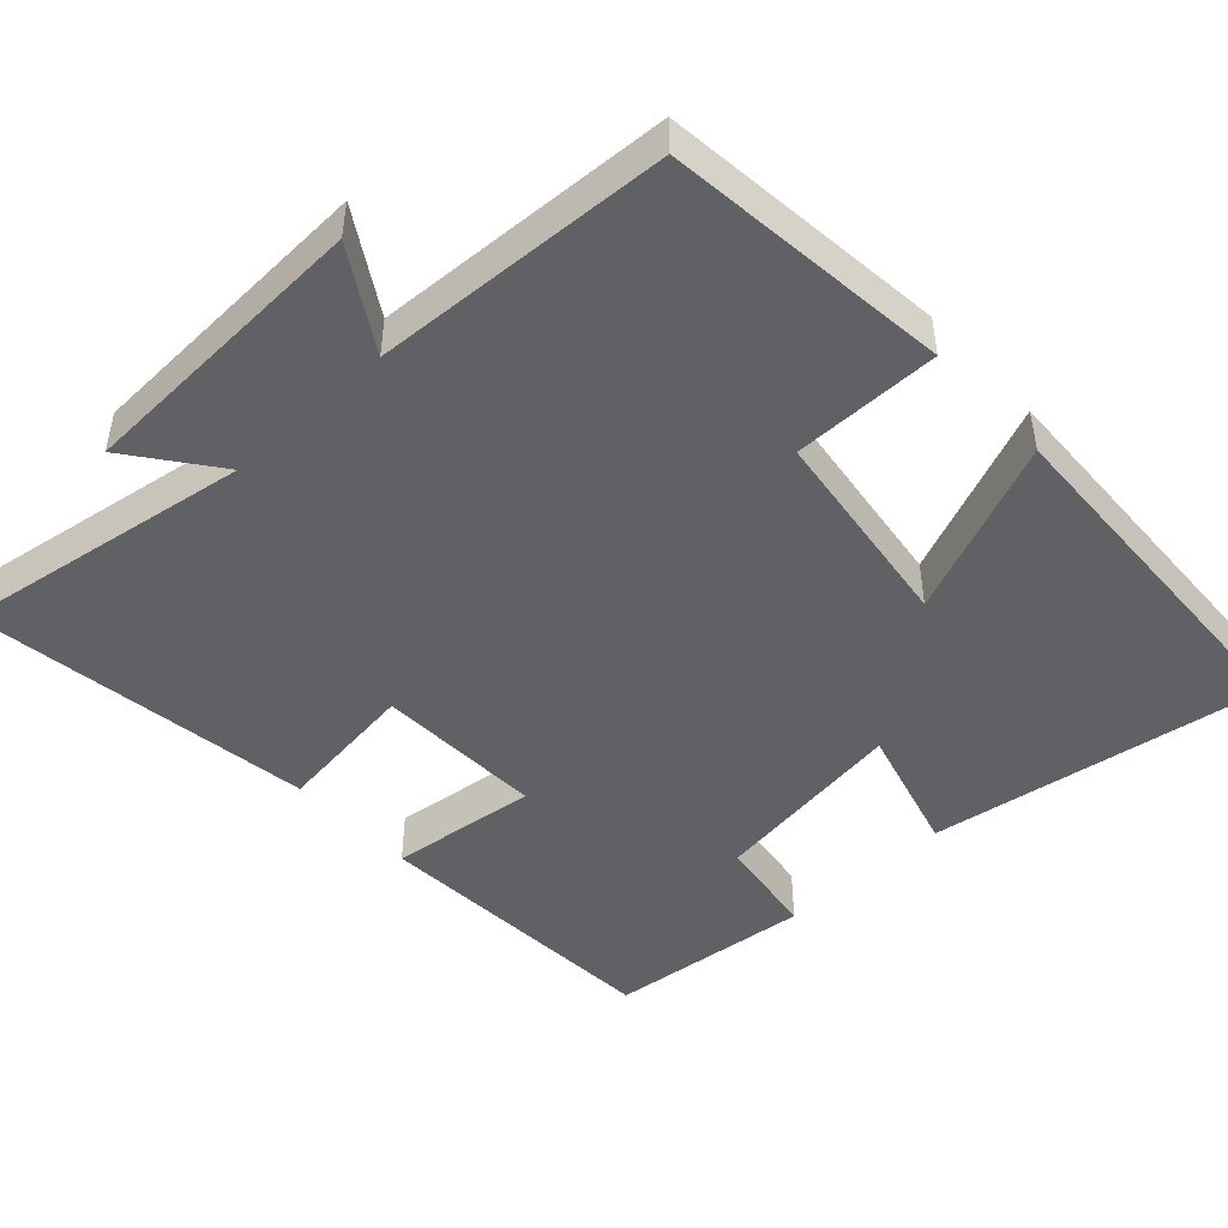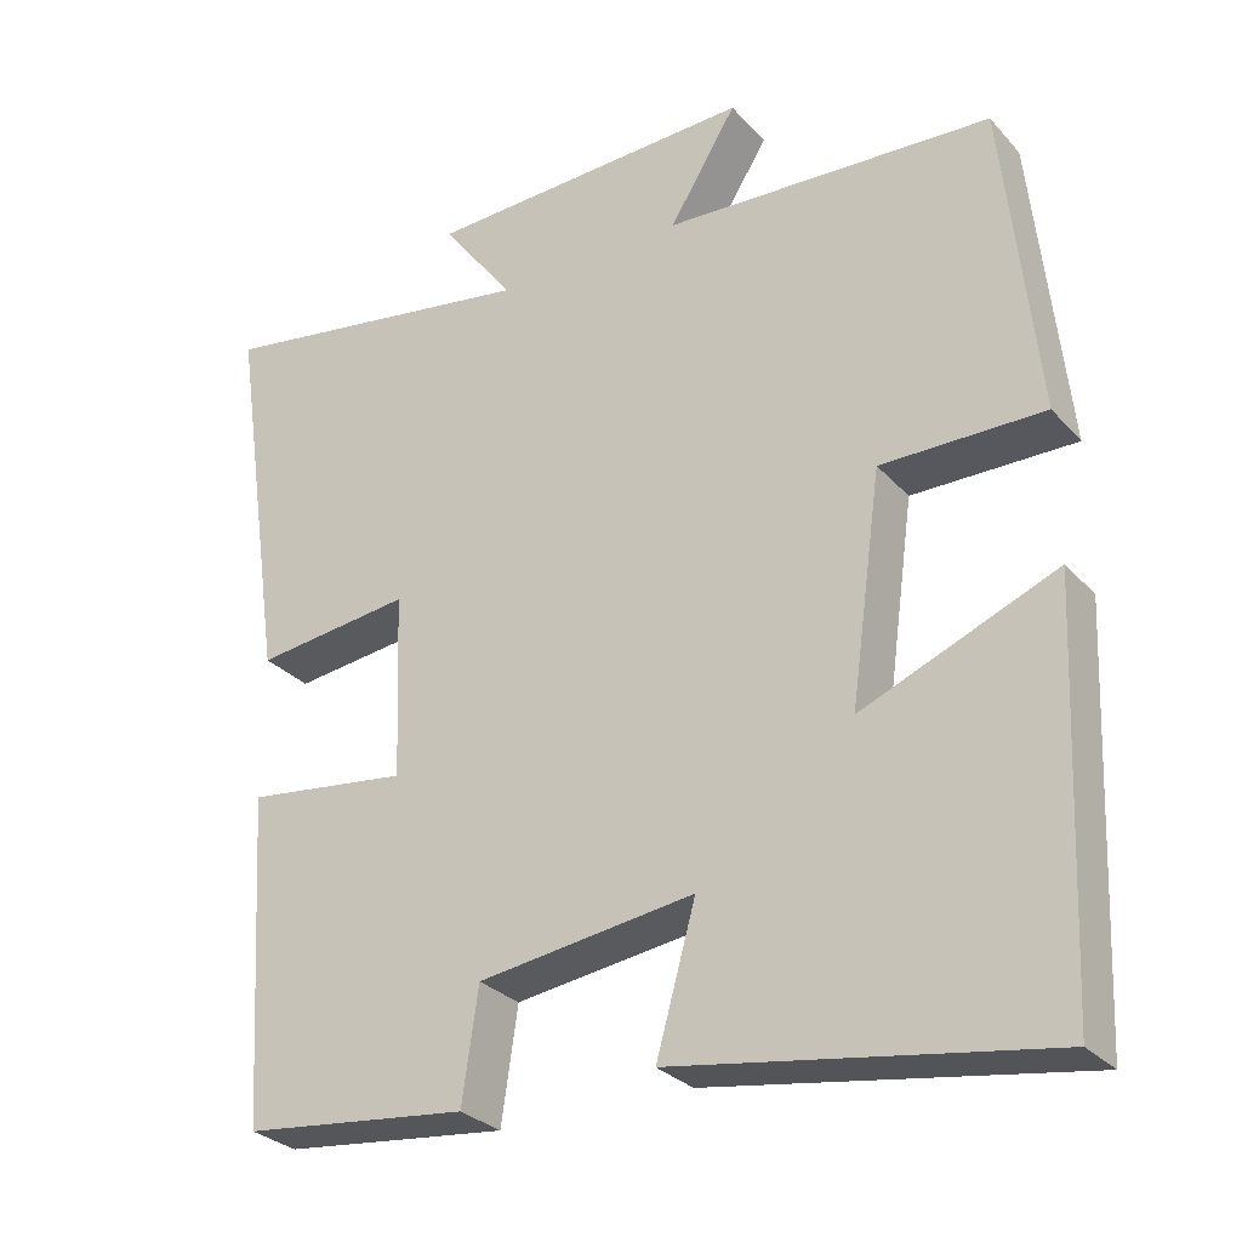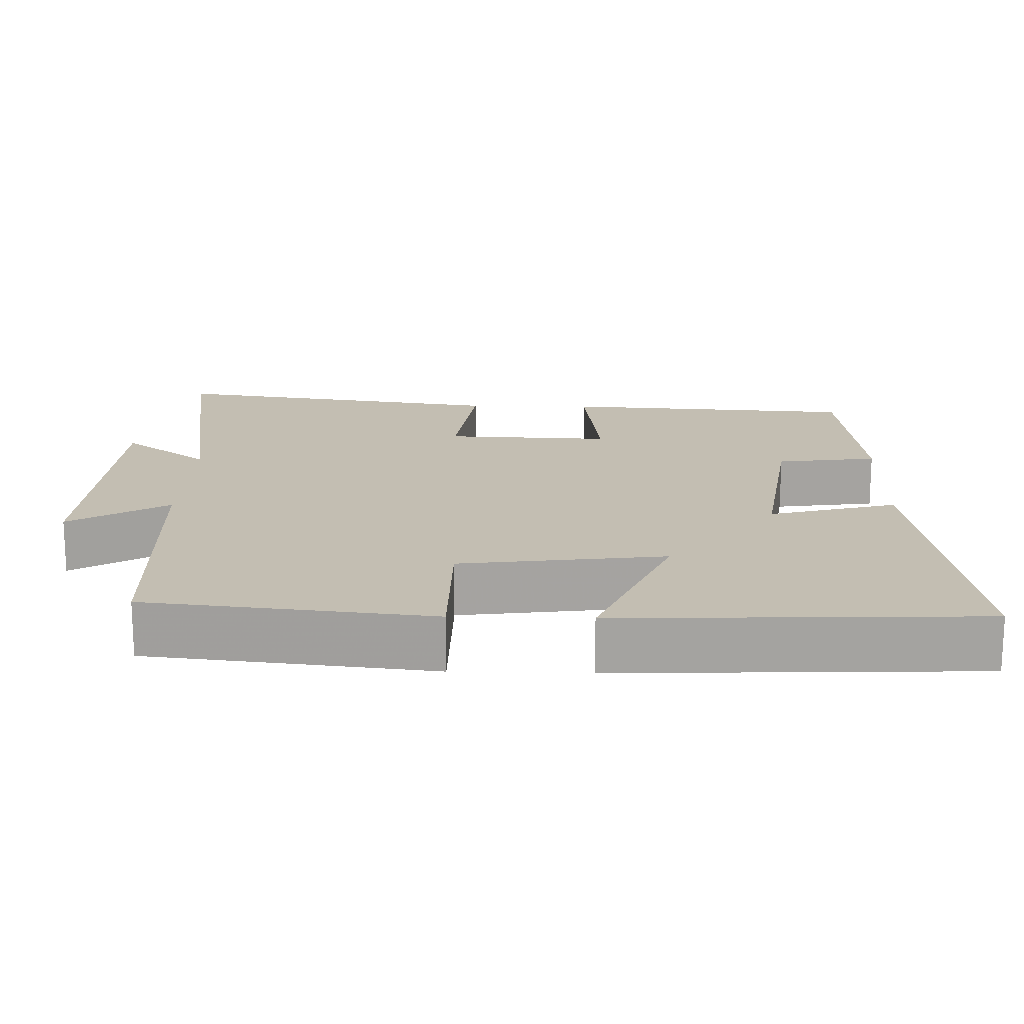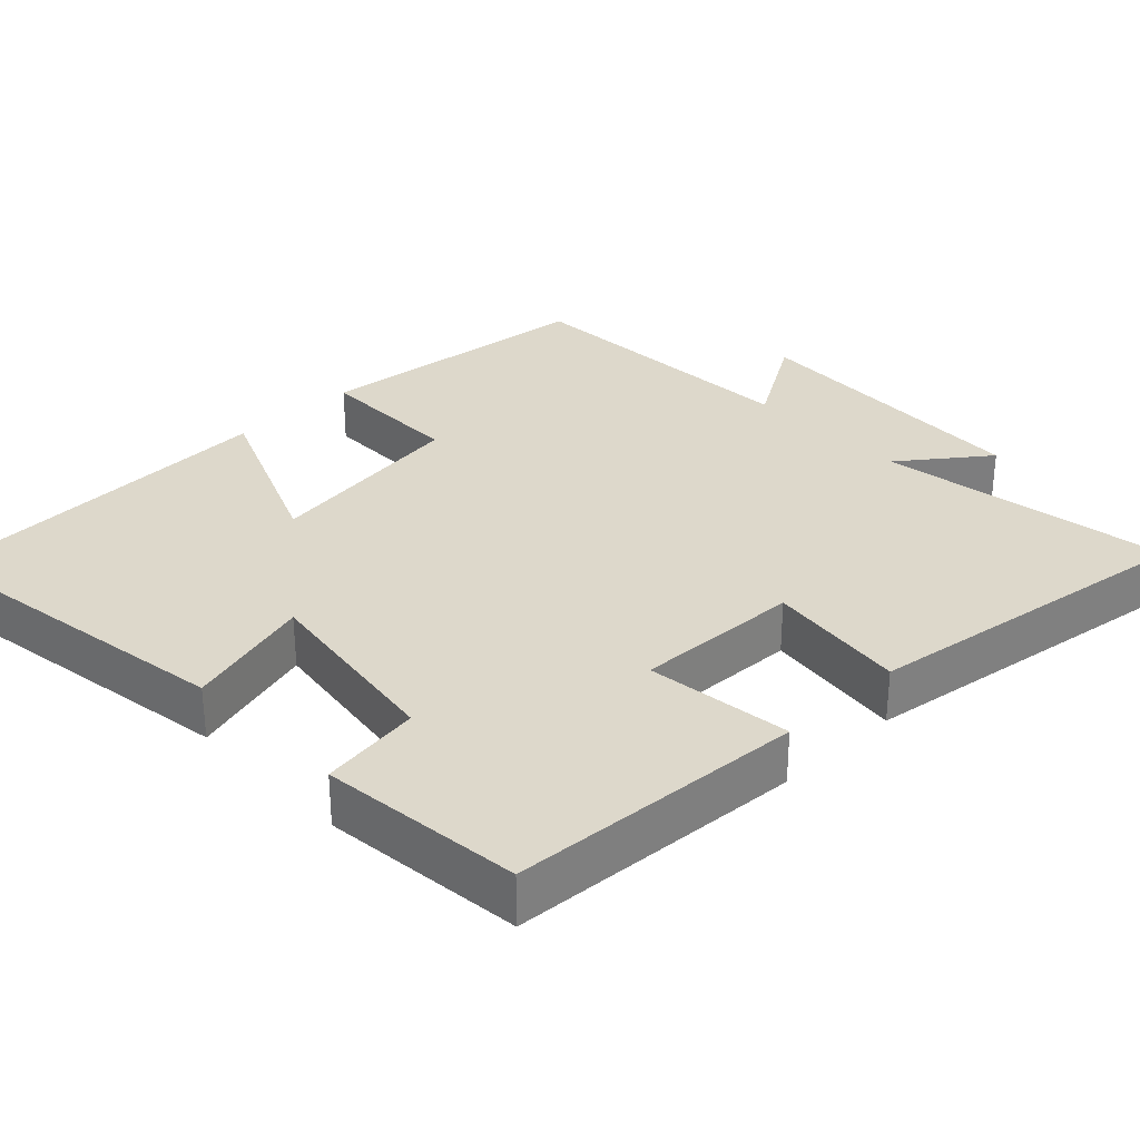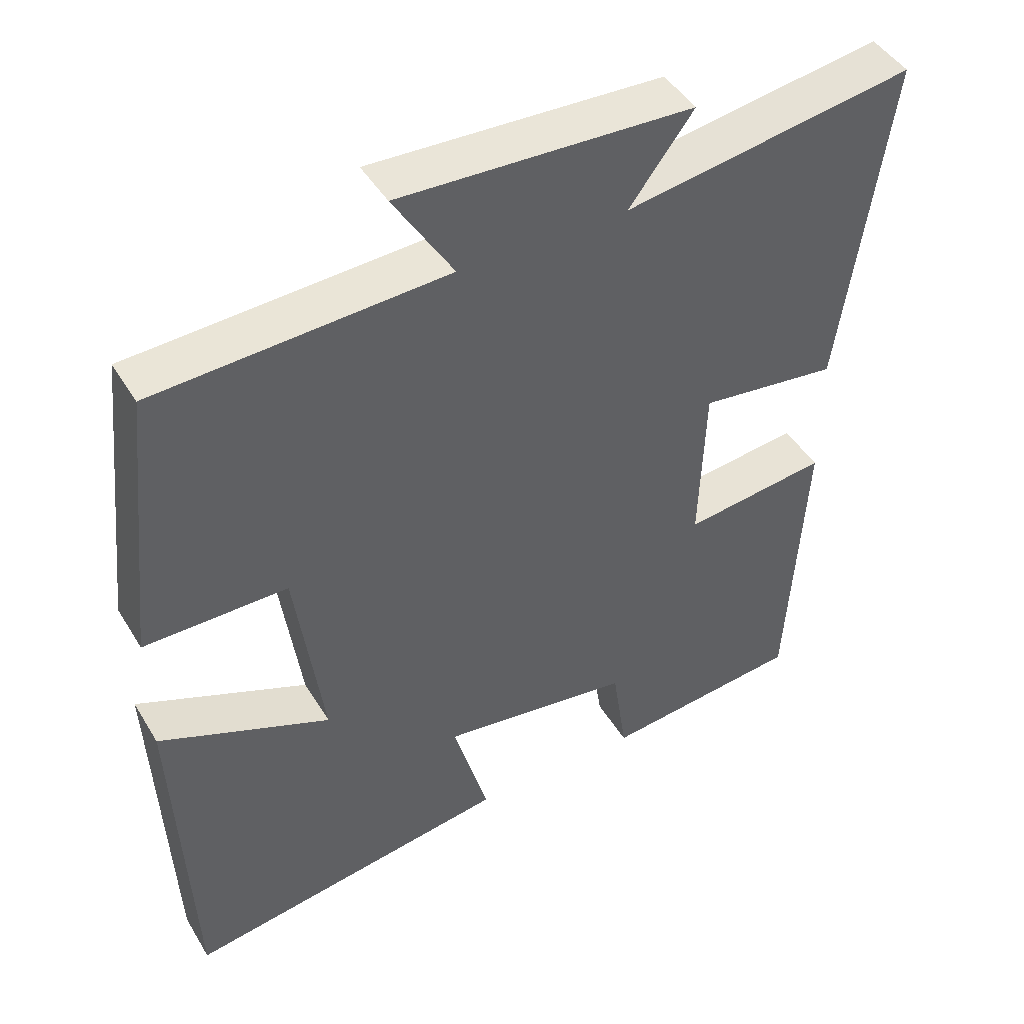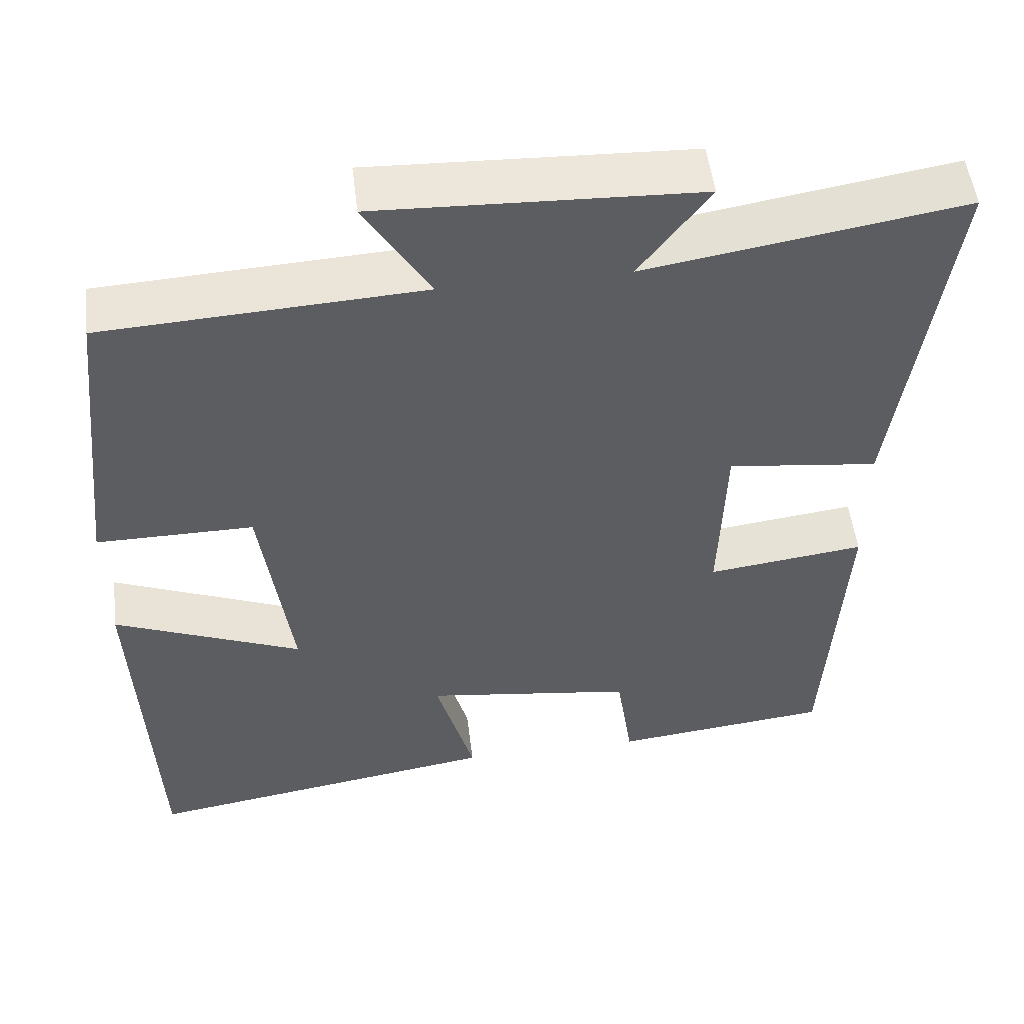
<metadata>
{"format":"obj","ext":"obj","renderer":"f3d","projection":"perspective","resolution":1024,"background":"white","views":[{"elev":-47.4,"azim":42.9,"up":"+Y"},{"elev":-29.0,"azim":33.1,"up":"+Z"},{"elev":17.3,"azim":91.7,"up":"+Y"},{"elev":31.3,"azim":-133.7,"up":"+Y"},{"elev":45.3,"azim":150.6,"up":"+Z"},{"elev":51.7,"azim":173.1,"up":"+Z"}]}
</metadata>
<code>
v -0.566 0.07 0.564
v -0.17 0.07 0.5
v -0.258 0.07 0.617
v 0.142 0.07 0.633
v 0.06 0.07 0.5
v 0.459 0.07 0.478
v 0.5 0.07 0.094
v 0.303 0.07 0.095
v 0.265 0.07 -0.181
v 0.5 0.07 -0.084
v 0.479 0.07 -0.571
v 0.03 0.07 -0.5
v 0.078 0.07 -0.328
v -0.184 0.07 -0.364
v -0.204 0.07 -0.5
v -0.476 0.07 -0.47
v -0.5 0.07 -0.072
v -0.303 0.07 -0.097
v -0.311 0.07 0.127
v -0.5 0.07 0.104
v -0.566 0 0.564
v -0.17 0 0.5
v -0.258 0 0.617
v 0.142 0 0.633
v 0.06 0 0.5
v 0.459 0 0.478
v 0.5 0 0.094
v 0.303 0 0.095
v 0.265 0 -0.181
v 0.5 0 -0.084
v 0.479 0 -0.571
v 0.03 0 -0.5
v 0.078 0 -0.328
v -0.184 0 -0.364
v -0.204 0 -0.5
v -0.476 0 -0.47
v -0.5 0 -0.072
v -0.303 0 -0.097
v -0.311 0 0.127
v -0.5 0 0.104
f 19 20 1 2
f 18 19 2
f 16 17 18
f 15 16 18
f 14 15 18
f 13 14 18 2
f 11 12 13
f 10 11 13
f 9 10 13
f 8 9 13 2
f 7 8 2
f 6 7 2
f 5 6 2
f 2 3 4 5
f 22 21 40 39
f 22 39 38
f 38 37 36
f 38 36 35
f 38 35 34
f 22 38 34 33
f 33 32 31
f 33 31 30
f 33 30 29
f 22 33 29 28
f 22 28 27
f 22 27 26
f 22 26 25
f 25 24 23 22
f 1 21 22 2
f 2 22 23 3
f 3 23 24 4
f 4 24 25 5
f 5 25 26 6
f 6 26 27 7
f 7 27 28 8
f 8 28 29 9
f 9 29 30 10
f 10 30 31 11
f 11 31 32 12
f 12 32 33 13
f 13 33 34 14
f 14 34 35 15
f 15 35 36 16
f 16 36 37 17
f 17 37 38 18
f 18 38 39 19
f 19 39 40 20
f 20 40 21 1

</code>
